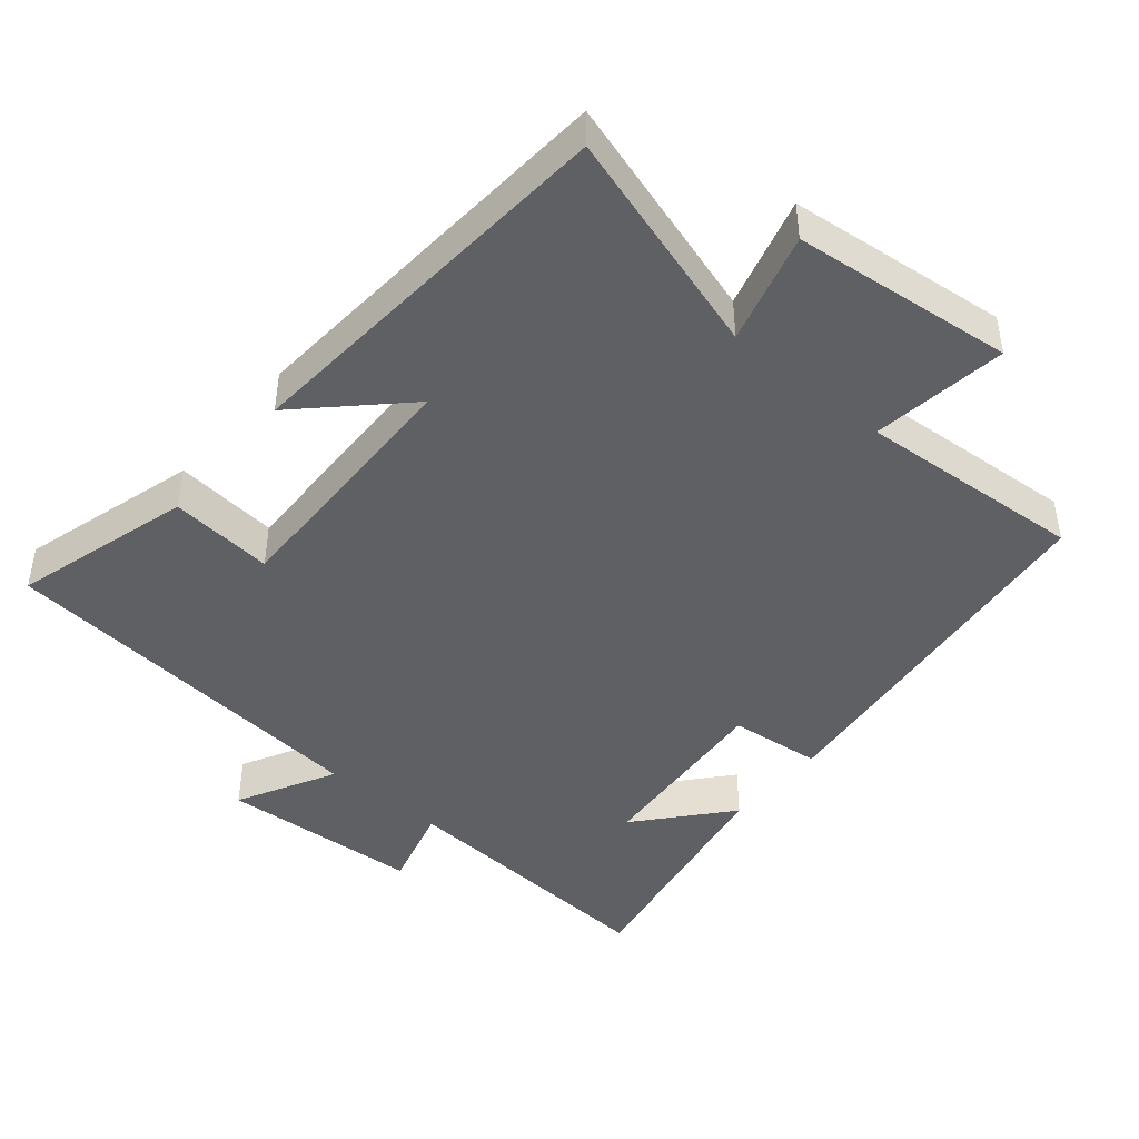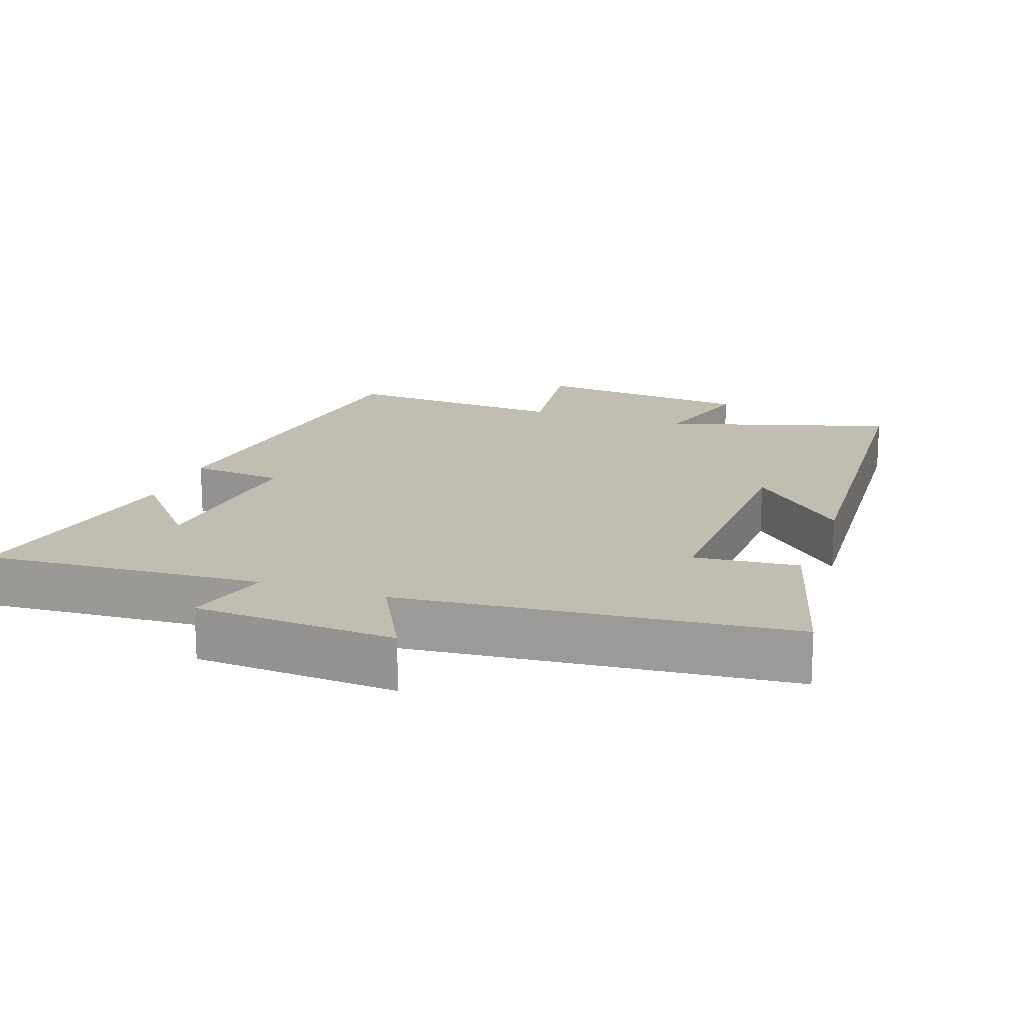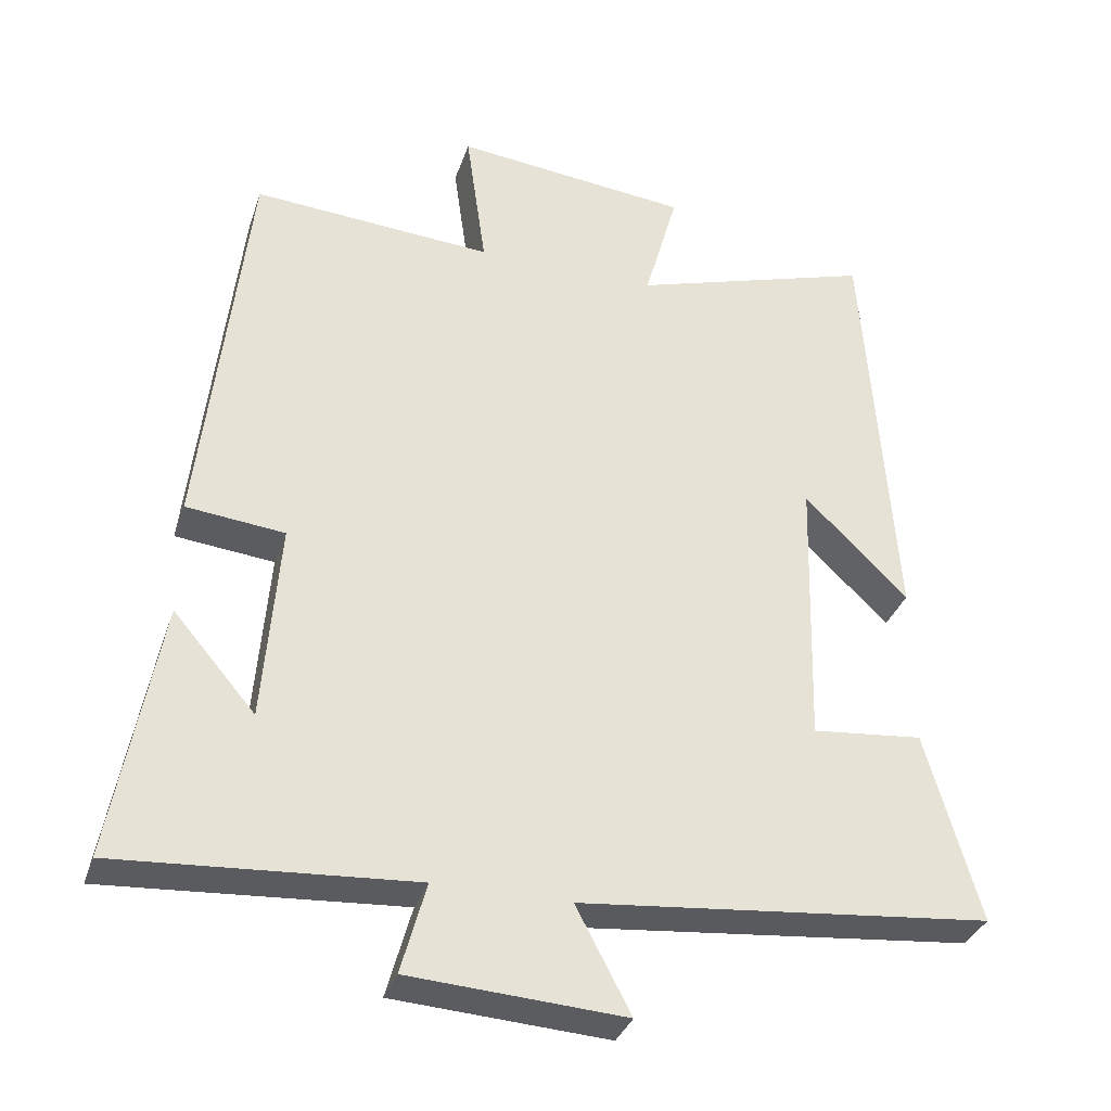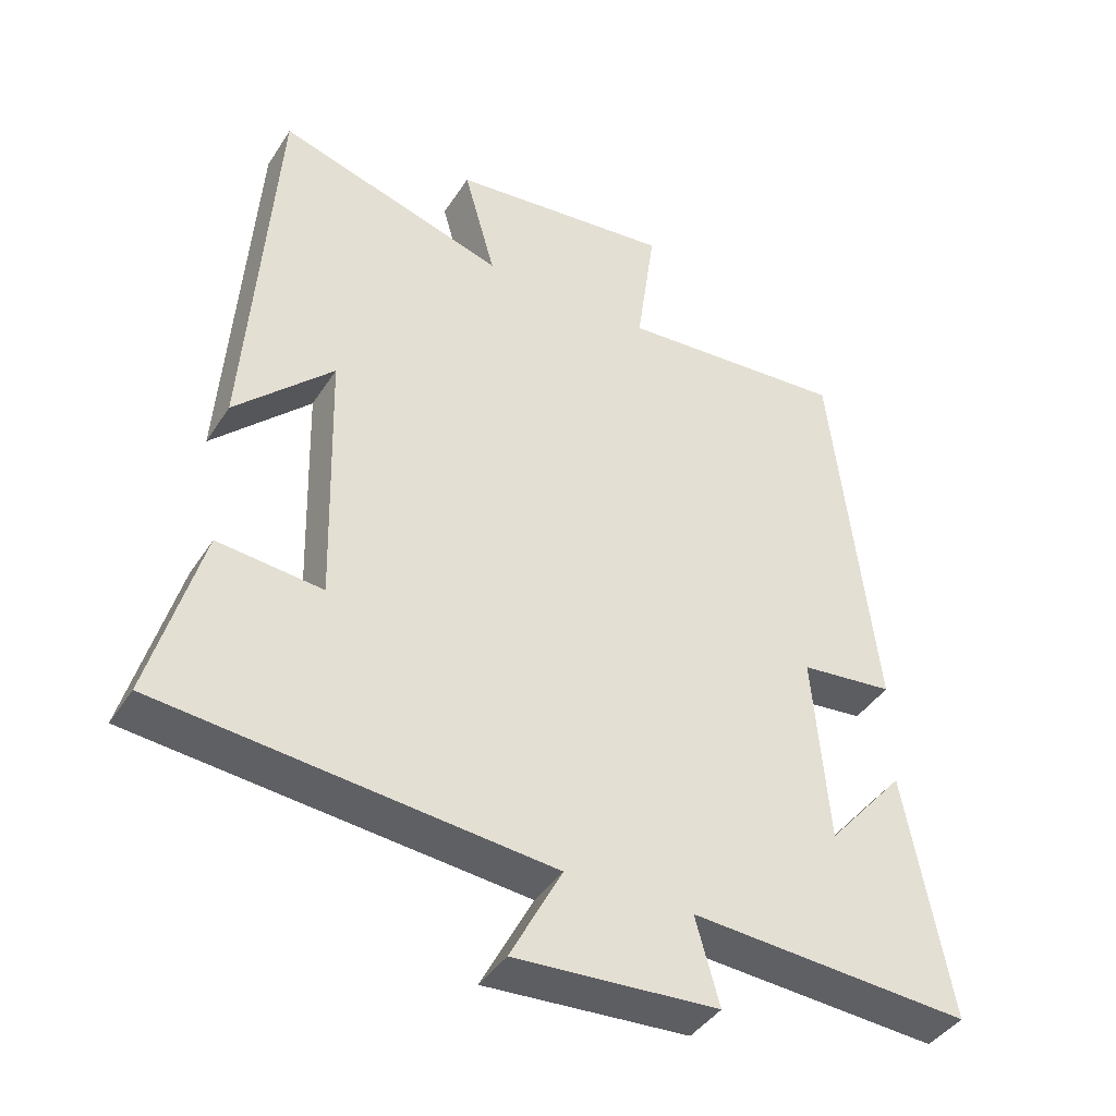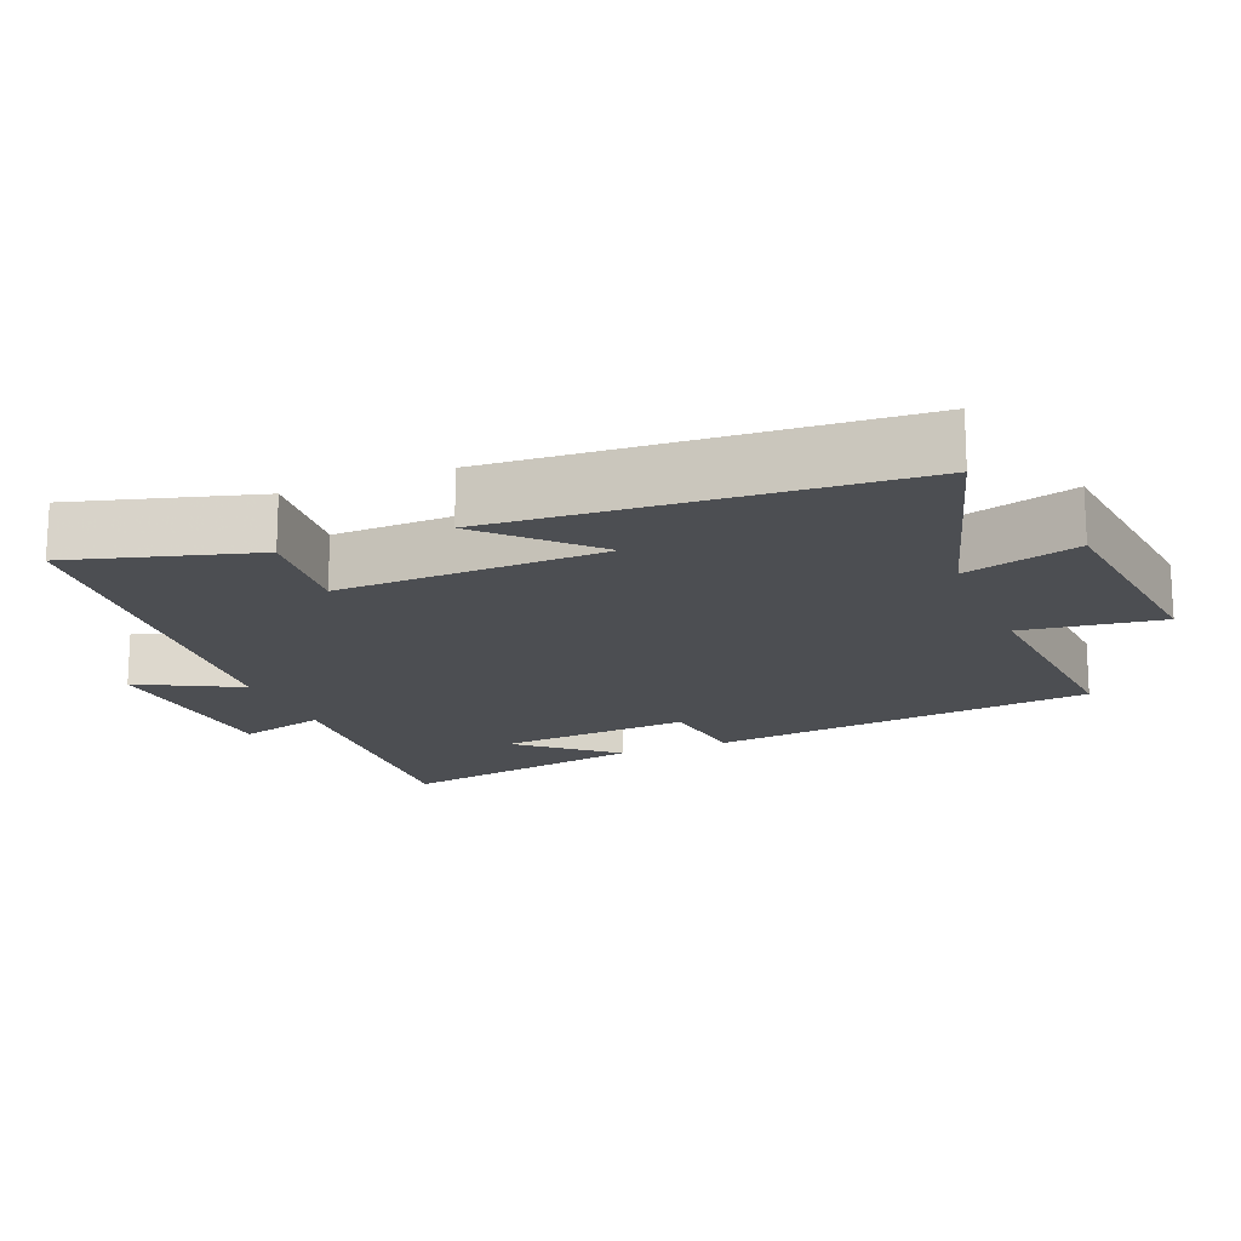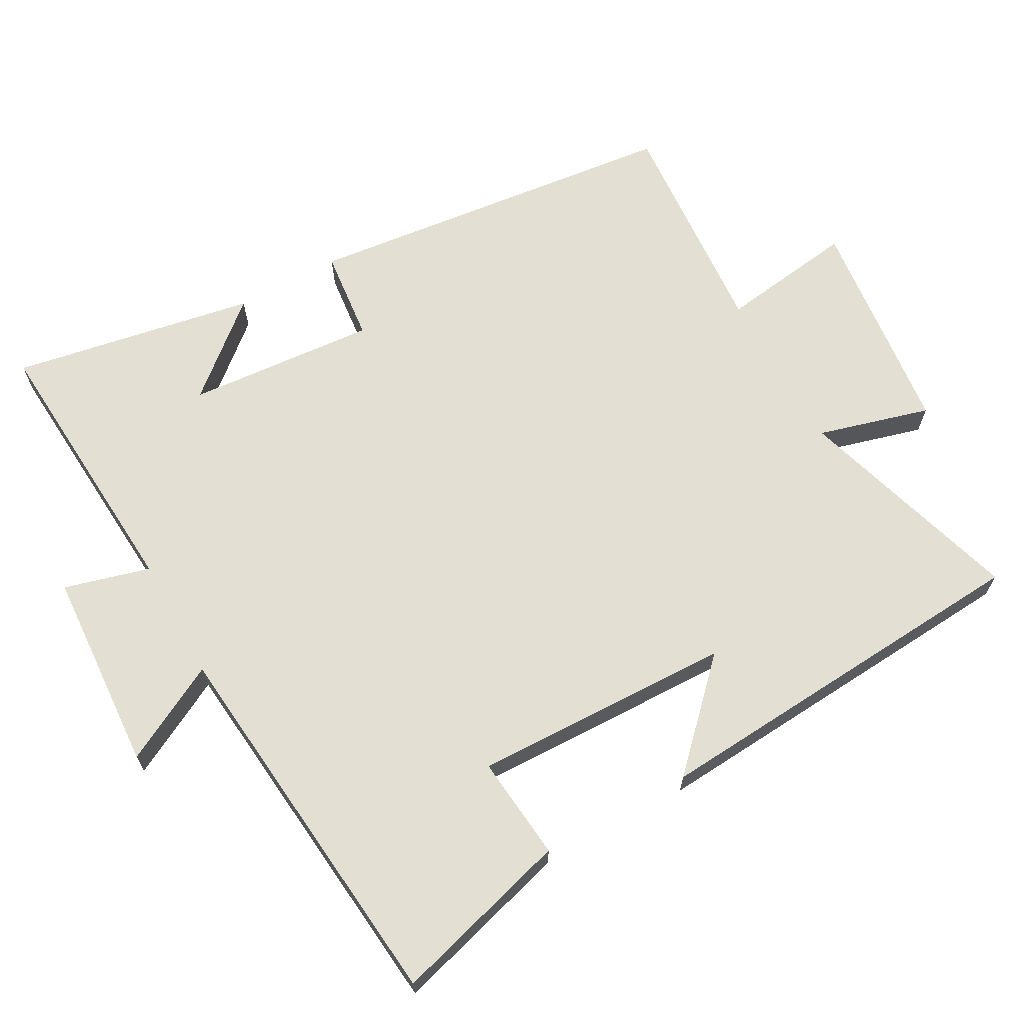
<metadata>
{"format":"obj","ext":"obj","renderer":"f3d","projection":"perspective","resolution":1024,"background":"white","views":[{"elev":-44.6,"azim":-40.0,"up":"+Y"},{"elev":16.8,"azim":-160.4,"up":"+Y"},{"elev":-33.8,"azim":162.7,"up":"+Z"},{"elev":-41.3,"azim":-29.9,"up":"+Z"},{"elev":-17.0,"azim":-67.7,"up":"+Y"},{"elev":66.9,"azim":-119.0,"up":"+Y"}]}
</metadata>
<code>
v 0.438 0.07 0.523
v 0.5 0.07 -0.021
v 0.367 0.07 -0.035
v 0.389 0.07 -0.307
v 0.5 0.07 -0.177
v 0.564 0.07 -0.527
v 0.165 0.07 -0.5
v 0.199 0.07 -0.623
v -0.091 0.07 -0.641
v -0.017 0.07 -0.5
v -0.573 0.07 -0.445
v -0.5 0.07 -0.188
v -0.35 0.07 -0.203
v -0.36 0.07 0.171
v -0.5 0.07 0.034
v -0.46 0.07 0.6
v -0.133 0.07 0.5
v -0.178 0.07 0.661
v 0.14 0.07 0.695
v 0.113 0.07 0.5
v 0.438 0 0.523
v 0.5 0 -0.021
v 0.367 0 -0.035
v 0.389 0 -0.307
v 0.5 0 -0.177
v 0.564 0 -0.527
v 0.165 0 -0.5
v 0.199 0 -0.623
v -0.091 0 -0.641
v -0.017 0 -0.5
v -0.573 0 -0.445
v -0.5 0 -0.188
v -0.35 0 -0.203
v -0.36 0 0.171
v -0.5 0 0.034
v -0.46 0 0.6
v -0.133 0 0.5
v -0.178 0 0.661
v 0.14 0 0.695
v 0.113 0 0.5
f 17 18 19 20
f 14 15 16 17
f 13 14 17 20
f 10 11 12 13
f 10 13 20 1
f 7 8 9 10
f 4 5 6
f 4 6 7
f 3 4 7 10
f 1 2 3
f 1 3 10
f 40 39 38 37
f 37 36 35 34
f 40 37 34 33
f 33 32 31 30
f 21 40 33 30
f 30 29 28 27
f 26 25 24
f 27 26 24
f 30 27 24 23
f 23 22 21
f 30 23 21
f 1 21 22 2
f 2 22 23 3
f 3 23 24 4
f 4 24 25 5
f 5 25 26 6
f 6 26 27 7
f 7 27 28 8
f 8 28 29 9
f 9 29 30 10
f 10 30 31 11
f 11 31 32 12
f 12 32 33 13
f 13 33 34 14
f 14 34 35 15
f 15 35 36 16
f 16 36 37 17
f 17 37 38 18
f 18 38 39 19
f 19 39 40 20
f 20 40 21 1

</code>
